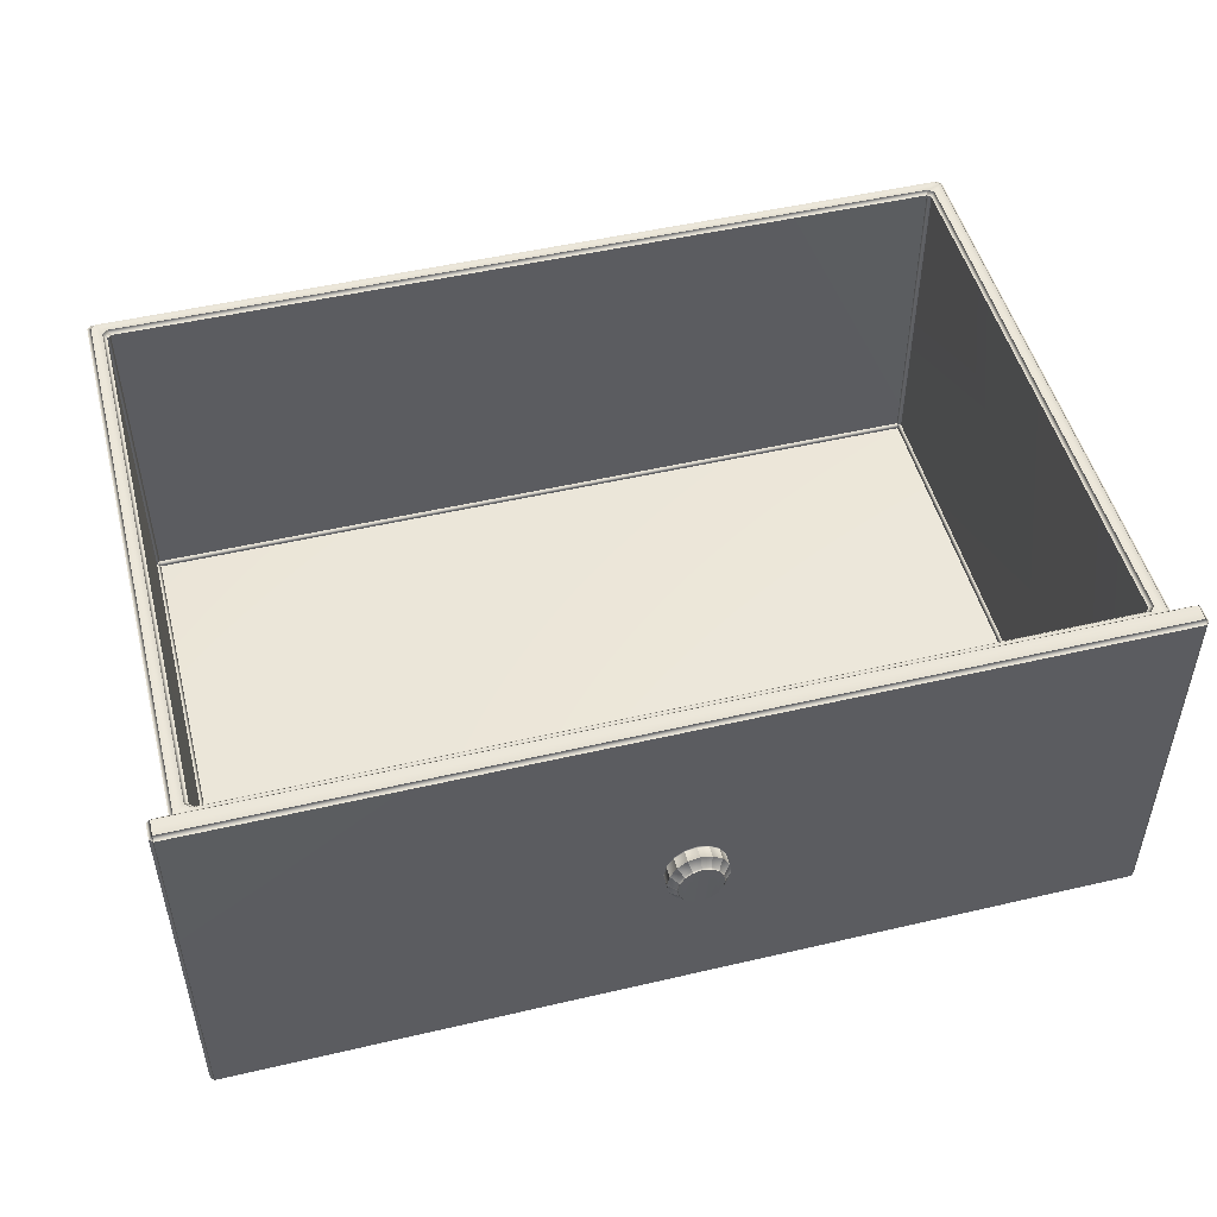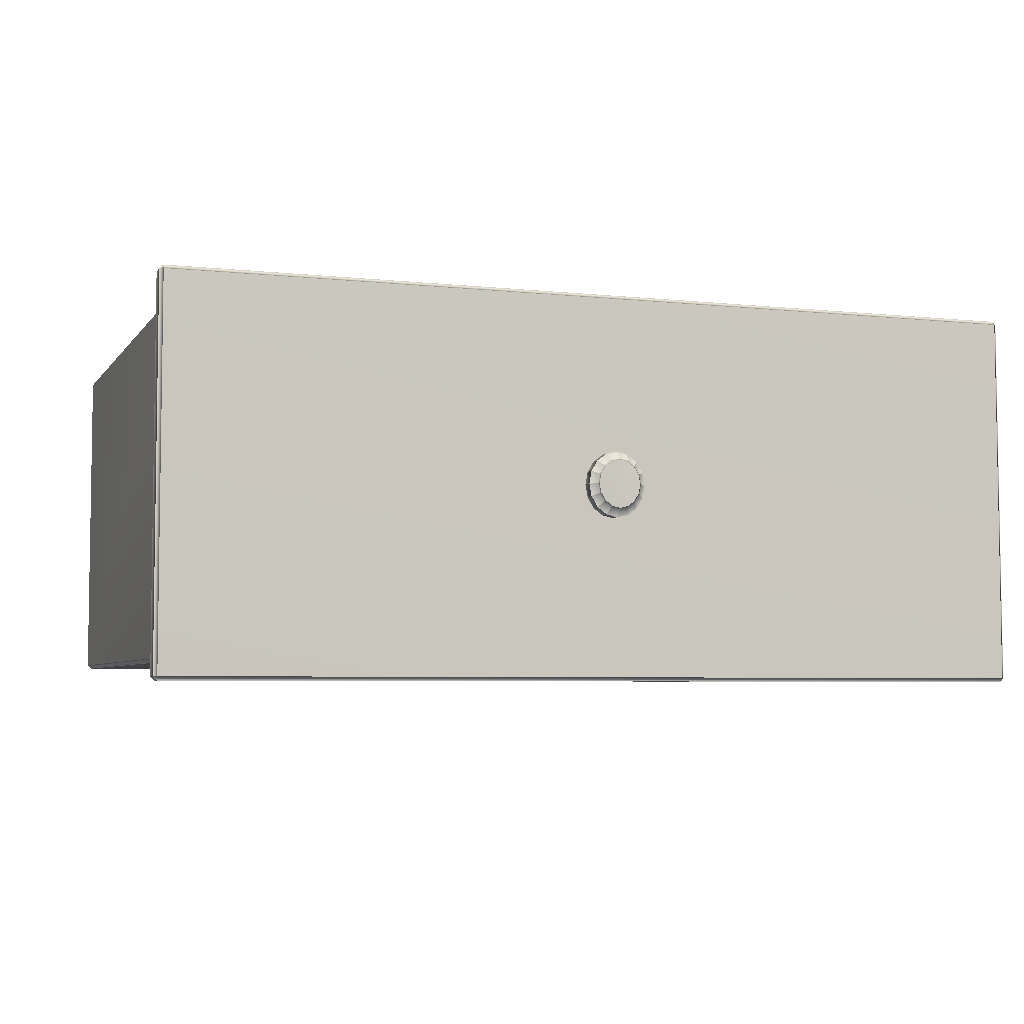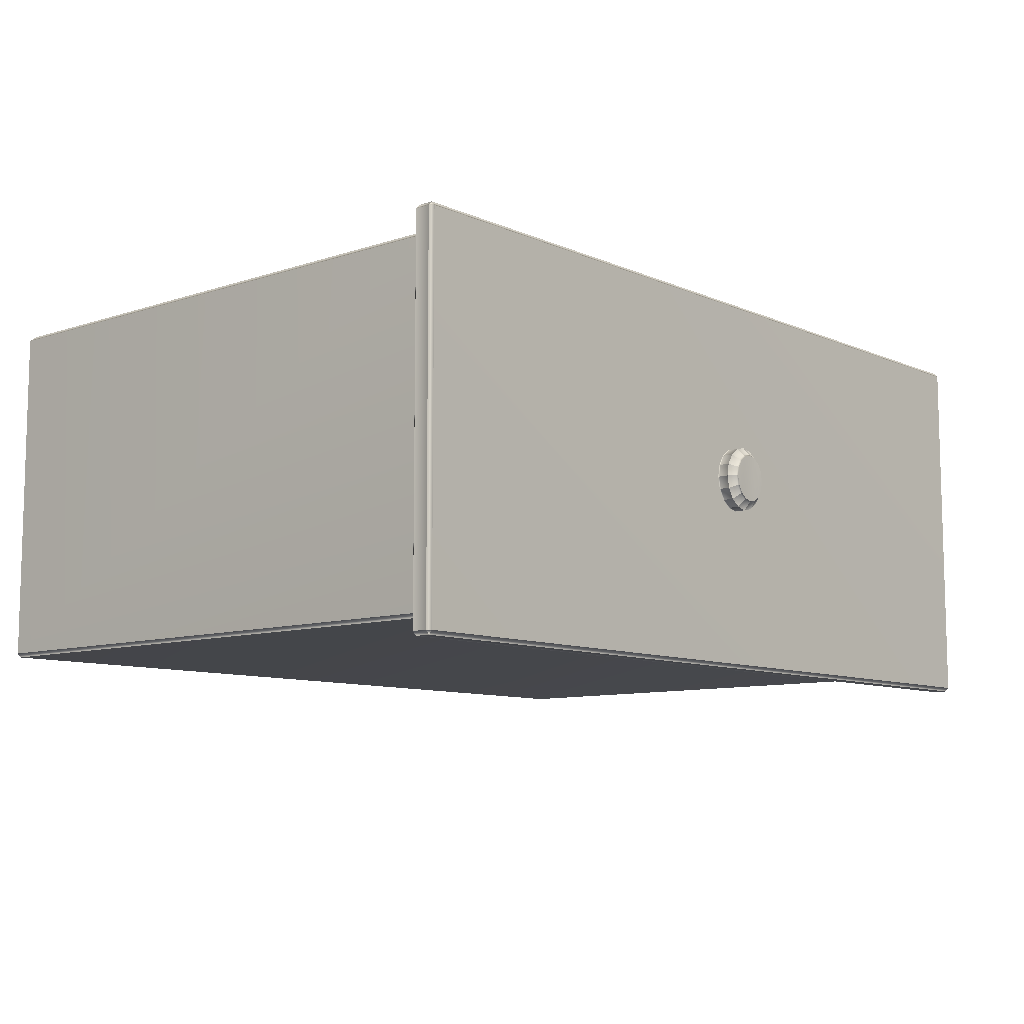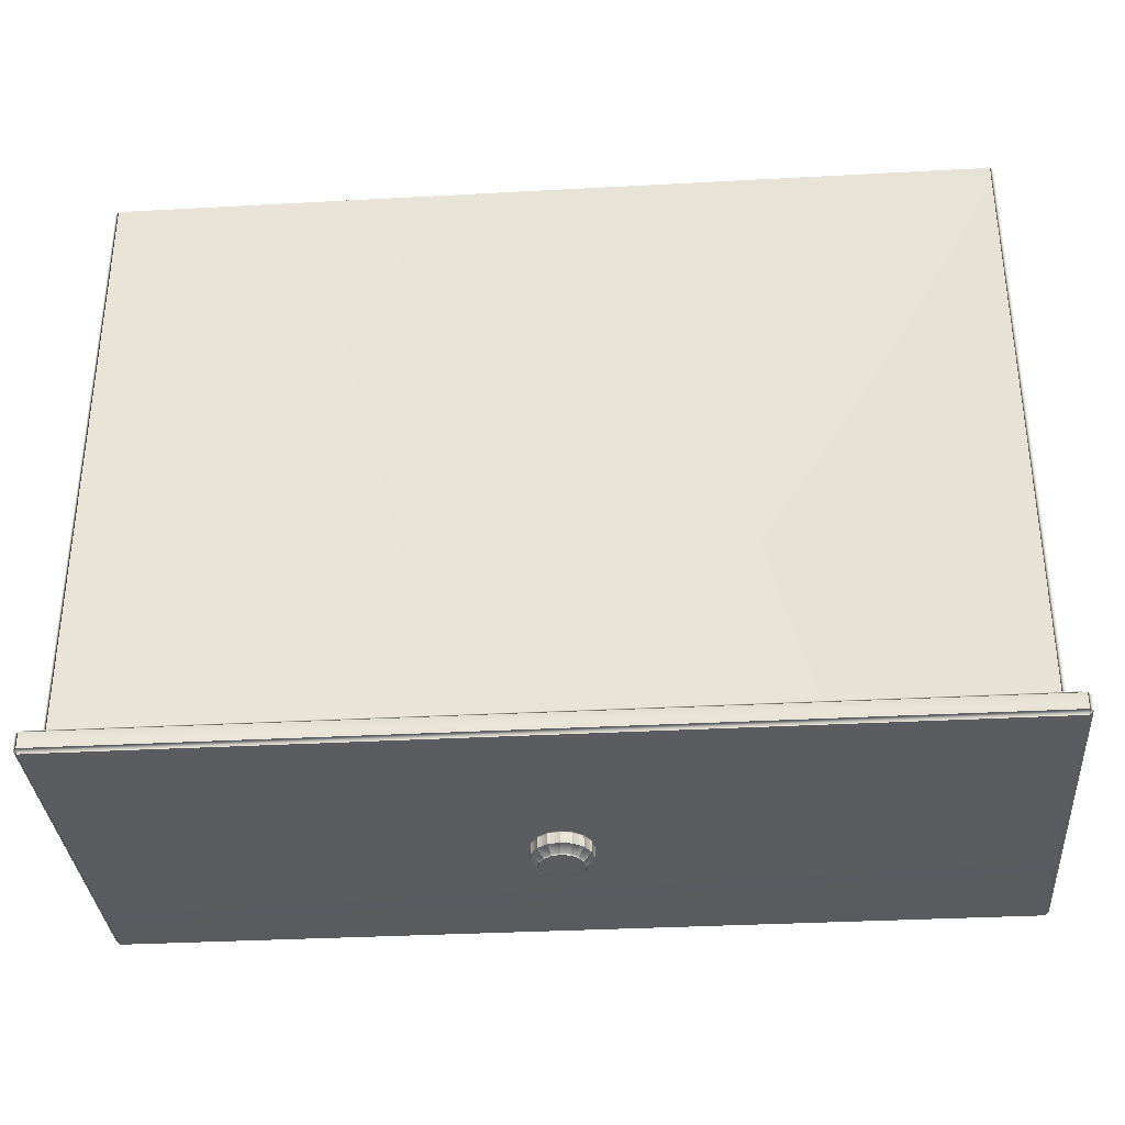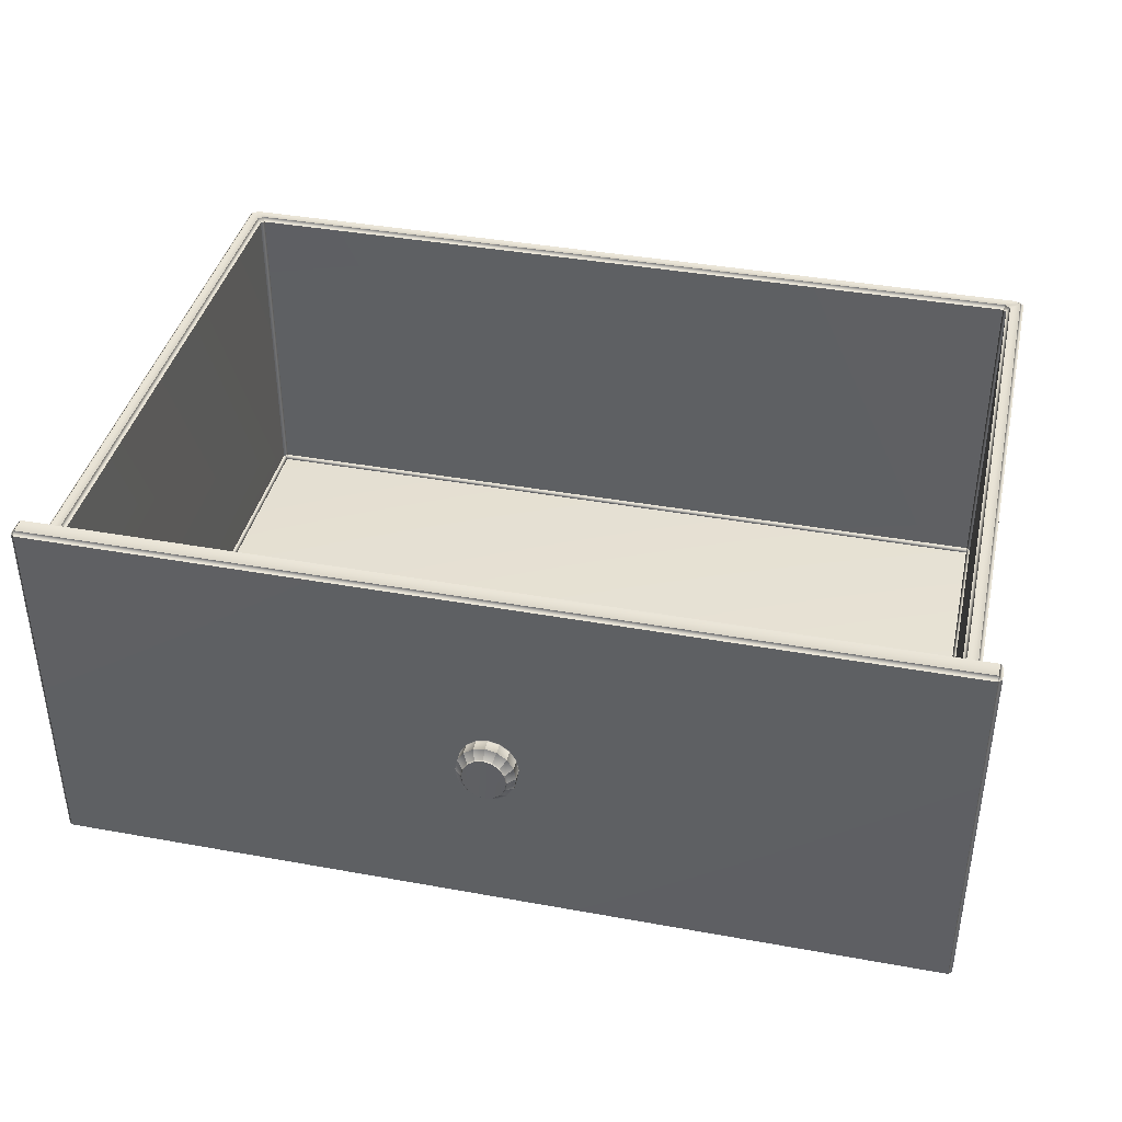
<metadata>
{"format":"obj","ext":"obj","renderer":"f3d","projection":"perspective","resolution":1024,"background":"white","views":[{"elev":49.8,"azim":-14.4,"up":"+Z"},{"elev":-5.2,"azim":-19.0,"up":"+Z"},{"elev":-9.3,"azim":-48.8,"up":"+Z"},{"elev":-33.9,"azim":-175.8,"up":"+Y"},{"elev":39.6,"azim":12.7,"up":"+Z"}]}
</metadata>
<code>
o SideTableDrawer_303_2_1
v 0.1535 0.07701 0.05207
v 0.1535 -0.1358 0.05207
v -0.1528 -0.1358 0.05196
v -0.1528 0.07701 0.05196
v 0.1535 0.0783 0.0535
v 0.1548 0.07701 0.0535
v -0.1528 0.0783 0.05339
v -0.1541 0.07701 0.05339
v -0.1536 -0.1371 0.05053
v 0.1543 -0.1371 0.05064
v 0.1548 -0.1358 0.0535
v -0.1541 -0.1358 0.05339
v 0.1578 -0.1371 0.04698
v -0.1571 -0.1371 0.04688
v -0.1554 -0.1371 0.05258
v -0.1591 -0.1371 0.04872
v -0.1592 -0.1371 0.1805
v -0.1554 -0.1371 0.1766
v -0.1604 -0.1383 0.04688
v -0.1591 -0.1383 0.04544
v -0.1536 -0.1371 0.1787
v -0.1572 -0.1371 0.1824
v 0.1578 -0.1371 0.1825
v 0.1542 -0.1371 0.1788
v -0.1605 -0.1383 0.1824
v -0.1592 -0.1383 0.1838
v 0.156 -0.1371 0.1768
v 0.1598 -0.1371 0.1806
v 0.1598 -0.1371 0.04883
v 0.1561 -0.1371 0.05269
v 0.1598 -0.1383 0.1839
v 0.161 -0.1383 0.1825
v 0.1611 -0.1383 0.04699
v 0.1598 -0.1383 0.04556
v -0.1529 0.0783 0.1758
v 0.1535 0.0783 0.1759
v -0.1467 0.07216 0.1758
v -0.1467 0.07216 0.05908
v 0.1474 0.07216 0.05918
v 0.1473 0.07216 0.1759
v 0.1486 0.07087 0.1759
v 0.1486 0.07087 0.05918
v 0.1486 -0.1296 0.05918
v 0.1486 -0.1296 0.1759
v 0.1473 -0.1309 0.1759
v 0.1474 -0.1309 0.05918
v -0.1592 -0.1439 0.1838
v 0.1598 -0.1439 0.1839
v 0.1598 -0.1452 0.1825
v 0.161 -0.1439 0.1825
v -0.1592 -0.1452 0.1824
v -0.1605 -0.1439 0.1824
v -0.1475 -0.1322 0.1773
v -0.151 -0.1358 0.1773
v 0.1516 -0.1358 0.1774
v 0.1481 -0.1322 0.1774
v 0.1547 -0.1358 0.1759
v 0.1535 -0.134 0.1774
v -0.1541 -0.1358 0.1758
v -0.1529 -0.134 0.1773
v 0.1547 0.07701 0.1759
v 0.1535 0.0752 0.1774
v 0.1499 -0.1304 0.1774
v 0.1499 0.07163 0.1774
v 0.1516 0.07701 0.1774
v -0.151 0.07701 0.1773
v 0.1481 0.07344 0.1774
v -0.1475 0.07344 0.1773
v -0.1541 0.07701 0.1758
v -0.1529 0.0752 0.1773
v -0.1493 0.07163 0.1773
v -0.1493 -0.1304 0.1773
v -0.148 0.07087 0.1758
v -0.148 -0.1296 0.1758
v -0.1467 -0.1309 0.1758
v 0.1611 -0.1439 0.04699
v 0.1598 -0.1452 0.04699
v -0.1604 -0.1439 0.04688
v -0.1591 -0.1452 0.04688
v -0.1467 0.07087 0.05765
v -0.1467 -0.1296 0.05765
v 0.1474 -0.1296 0.05775
v 0.1474 0.07087 0.05775
v -0.148 0.07087 0.05908
v -0.1467 -0.1309 0.05908
v -0.148 -0.1296 0.05908
v 0.1598 -0.1439 0.04556
v -0.1591 -0.1439 0.04544
v 0.000317 -0.1474 0.1192
v 0.000314 -0.1479 0.1263
v 0.004317 -0.1479 0.1254
v 0.00187 -0.1474 0.1188
v 0.00771 -0.1479 0.1229
v 0.003187 -0.1474 0.1179
v 0.009978 -0.1479 0.1191
v 0.004068 -0.1474 0.1164
v 0.01078 -0.1479 0.1147
v 0.004377 -0.1474 0.1147
v 0.009981 -0.1479 0.1102
v 0.004069 -0.1474 0.1129
v 0.007716 -0.1479 0.1064
v 0.00319 -0.1474 0.1115
v -0.001236 -0.1474 0.1188
v -0.003687 -0.1479 0.1254
v -0.002552 -0.1474 0.1179
v -0.007079 -0.1479 0.1229
v -0.003432 -0.1474 0.1164
v -0.009344 -0.1479 0.1191
v -0.00374 -0.1474 0.1147
v -0.01014 -0.1479 0.1147
v -0.003431 -0.1474 0.1129
v -0.009341 -0.1479 0.1102
v -0.002551 -0.1474 0.1115
v -0.007073 -0.1479 0.1064
v -0.001234 -0.1474 0.1105
v -0.00368 -0.1479 0.1039
v 0.00032 -0.1474 0.1101
v 0.000322 -0.1479 0.103
v 0.001873 -0.1474 0.1105
v 0.004324 -0.1479 0.1039
v 0.004377 -0.1466 0.1147
v 0.004069 -0.1466 0.1129
v 0.004069 -0.145 0.1129
v 0.004377 -0.145 0.1147
v 0.00319 -0.145 0.1115
v 0.00319 -0.1466 0.1115
v 0.004068 -0.1466 0.1164
v 0.004068 -0.145 0.1164
v 0.003187 -0.1466 0.1179
v 0.003187 -0.145 0.1179
v 0.001873 -0.1466 0.1105
v 0.001873 -0.145 0.1105
v 0.00032 -0.145 0.1101
v 0.00032 -0.1466 0.1101
v -0.001234 -0.145 0.1105
v -0.001234 -0.1466 0.1105
v -0.002551 -0.145 0.1115
v -0.002551 -0.1466 0.1115
v -0.003431 -0.1466 0.1129
v -0.003431 -0.145 0.1129
v -0.00374 -0.145 0.1147
v -0.00374 -0.1466 0.1147
v -0.003432 -0.145 0.1164
v -0.003432 -0.1466 0.1164
v -0.002552 -0.145 0.1179
v -0.002552 -0.1466 0.1179
v -0.001236 -0.1466 0.1188
v -0.001236 -0.145 0.1188
v 0.000317 -0.145 0.1192
v 0.000317 -0.1466 0.1192
v 0.00187 -0.145 0.1188
v 0.00187 -0.1466 0.1188
v -0.00368 -0.1484 0.1039
v -0.00368 -0.1521 0.1039
v -0.007073 -0.1521 0.1064
v -0.007073 -0.1484 0.1064
v 0.000322 -0.1484 0.103
v 0.000322 -0.1521 0.103
v 0.004324 -0.1484 0.1039
v 0.004324 -0.1521 0.1039
v 0.007716 -0.1484 0.1064
v 0.007716 -0.1521 0.1064
v 0.00771 -0.1484 0.1229
v 0.00771 -0.1521 0.1229
v 0.009978 -0.1521 0.1191
v 0.009978 -0.1484 0.1191
v 0.01078 -0.1521 0.1147
v 0.01078 -0.1484 0.1147
v 0.009981 -0.1521 0.1102
v 0.009981 -0.1484 0.1102
v 0.004317 -0.1484 0.1254
v 0.004317 -0.1521 0.1254
v 0.000315 -0.1484 0.1263
v 0.000315 -0.1521 0.1263
v -0.003687 -0.1484 0.1254
v -0.003687 -0.1521 0.1254
v -0.007079 -0.1484 0.1229
v -0.007079 -0.1521 0.1229
v -0.009344 -0.1484 0.1191
v -0.009344 -0.1521 0.1191
v -0.01014 -0.1484 0.1147
v -0.01014 -0.1521 0.1147
v -0.009341 -0.1484 0.1102
v -0.009341 -0.1521 0.1102
v 0.007804 -0.1544 0.1181
v 0.0074 -0.1548 0.1179
v 0.007984 -0.1548 0.1147
v 0.008422 -0.1544 0.1147
v 0.006046 -0.1544 0.1211
v 0.005737 -0.1548 0.1207
v 0.003417 -0.1544 0.123
v 0.003249 -0.1548 0.1226
v 0.000316 -0.1544 0.1237
v 0.000316 -0.1548 0.1232
v -0.002786 -0.1544 0.123
v -0.002618 -0.1548 0.1226
v -0.005413 -0.1544 0.1211
v -0.005104 -0.1548 0.1207
v -0.00717 -0.1544 0.1181
v -0.006765 -0.1548 0.1179
v -0.007785 -0.1544 0.1147
v -0.007347 -0.1548 0.1147
v -0.007167 -0.1544 0.1112
v -0.006762 -0.1548 0.1114
v -0.005409 -0.1544 0.1083
v -0.0051 -0.1548 0.1086
v -0.00278 -0.1544 0.1063
v -0.002613 -0.1548 0.1068
v 0.000322 -0.1544 0.1056
v 0.000322 -0.1548 0.1061
v 0.003423 -0.1544 0.1063
v 0.003255 -0.1548 0.1068
v 0.006051 -0.1544 0.1083
v 0.005741 -0.1548 0.1086
v 0.007806 -0.1544 0.1112
v 0.007402 -0.1548 0.1114
f 1 3 2
f 1 4 3
f 4 1 5
f 6 5 1
f 4 5 7
f 8 4 7
f 3 4 8
f 9 2 3
f 9 10 2
f 1 11 6
f 1 2 11
f 3 8 12
f 10 14 13
f 10 9 14
f 14 9 15
f 15 9 3
f 15 3 12
f 14 15 16
f 15 17 16
f 15 18 17
f 19 14 16
f 19 20 14
f 21 17 18
f 21 22 17
f 21 23 22
f 21 24 23
f 25 17 22
f 25 22 26
f 27 23 24
f 27 28 23
f 27 29 28
f 27 30 29
f 31 23 28
f 31 28 32
f 29 30 10
f 30 2 10
f 30 11 2
f 29 10 13
f 33 29 13
f 33 13 34
f 7 36 35
f 7 5 36
f 37 39 38
f 37 40 39
f 41 43 42
f 41 44 43
f 43 44 45
f 43 45 46
f 39 41 42
f 39 40 41
f 26 48 47
f 26 31 48
f 22 31 26
f 22 23 31
f 47 48 49
f 48 50 49
f 47 49 51
f 52 47 51
f 52 26 47
f 32 48 31
f 32 50 48
f 52 25 26
f 53 55 54
f 53 56 55
f 54 55 24
f 55 27 24
f 55 57 27
f 57 55 58
f 54 24 21
f 59 54 21
f 54 59 60
f 60 53 54
f 59 21 18
f 58 61 57
f 58 62 61
f 63 62 58
f 63 55 56
f 63 58 55
f 63 64 62
f 45 63 56
f 45 44 63
f 44 64 63
f 65 61 62
f 65 36 61
f 35 36 65
f 35 65 66
f 67 66 65
f 62 67 65
f 62 64 67
f 67 68 66
f 40 67 64
f 68 67 40
f 40 64 41
f 44 41 64
f 69 35 66
f 69 66 70
f 70 59 69
f 70 60 59
f 71 60 70
f 71 66 68
f 71 70 66
f 71 72 60
f 37 71 68
f 68 40 37
f 37 73 71
f 73 72 71
f 73 74 72
f 75 72 74
f 75 53 72
f 60 72 53
f 75 56 53
f 75 45 56
f 32 76 50
f 32 33 76
f 28 33 32
f 28 29 33
f 50 76 77
f 50 77 49
f 19 52 78
f 19 25 52
f 16 25 19
f 16 17 25
f 78 52 51
f 78 51 79
f 80 82 81
f 80 83 82
f 38 83 80
f 38 80 84
f 38 39 83
f 39 42 83
f 82 83 42
f 81 82 46
f 46 82 43
f 82 42 43
f 81 46 85
f 85 86 81
f 80 86 84
f 80 81 86
f 79 49 77
f 79 51 49
f 34 88 87
f 34 20 88
f 20 34 13
f 20 13 14
f 79 87 88
f 78 79 88
f 79 77 87
f 76 87 77
f 76 34 87
f 19 88 20
f 19 78 88
f 76 33 34
f 74 84 86
f 74 73 84
f 37 84 73
f 37 38 84
f 85 74 86
f 85 75 74
f 45 85 46
f 45 75 85
f 61 11 57
f 61 6 11
f 36 6 61
f 36 5 6
f 57 11 30
f 57 30 27
f 89 91 90
f 89 92 91
f 92 93 91
f 92 94 93
f 94 95 93
f 94 96 95
f 96 97 95
f 96 98 97
f 98 99 97
f 98 100 99
f 100 101 99
f 100 102 101
f 103 89 90
f 103 90 104
f 105 103 104
f 105 104 106
f 107 105 106
f 107 106 108
f 109 107 108
f 109 108 110
f 111 109 110
f 111 110 112
f 113 111 112
f 113 112 114
f 115 113 114
f 115 114 116
f 117 115 116
f 117 116 118
f 119 117 118
f 119 118 120
f 102 119 120
f 102 120 101
f 121 123 122
f 121 124 123
f 122 123 125
f 122 125 126
f 127 124 121
f 127 128 124
f 129 128 127
f 129 130 128
f 96 127 121
f 96 121 98
f 98 121 122
f 94 127 96
f 94 129 127
f 100 122 126
f 98 122 100
f 100 126 102
f 126 132 131
f 126 125 132
f 131 132 133
f 131 133 134
f 134 133 135
f 134 135 136
f 136 135 137
f 136 137 138
f 115 136 138
f 115 138 113
f 117 136 115
f 117 134 136
f 119 134 117
f 119 131 134
f 102 131 119
f 102 126 131
f 138 140 139
f 138 137 140
f 139 140 141
f 139 141 142
f 142 141 143
f 142 143 144
f 144 143 145
f 144 145 146
f 107 144 146
f 107 146 105
f 109 144 107
f 109 142 144
f 111 142 109
f 111 139 142
f 113 139 111
f 113 138 139
f 146 148 147
f 146 145 148
f 147 148 149
f 147 149 150
f 150 149 151
f 150 151 152
f 152 151 130
f 152 130 129
f 92 152 129
f 92 129 94
f 89 152 92
f 89 150 152
f 103 150 89
f 103 147 150
f 105 147 103
f 105 146 147
f 153 155 154
f 153 156 155
f 157 153 154
f 157 154 158
f 159 157 158
f 159 158 160
f 161 159 160
f 161 160 162
f 118 153 157
f 118 116 153
f 116 156 153
f 120 157 159
f 120 118 157
f 101 159 161
f 101 120 159
f 116 114 156
f 163 165 164
f 163 166 165
f 166 167 165
f 166 168 167
f 168 169 167
f 168 170 169
f 170 162 169
f 170 161 162
f 99 161 170
f 99 101 161
f 95 168 166
f 95 97 168
f 97 170 168
f 97 99 170
f 93 166 163
f 93 95 166
f 171 164 172
f 171 163 164
f 173 171 172
f 173 172 174
f 175 173 174
f 175 174 176
f 177 175 176
f 177 176 178
f 104 173 175
f 104 90 173
f 90 171 173
f 106 175 177
f 106 104 175
f 90 91 171
f 91 163 171
f 91 93 163
f 179 178 180
f 179 177 178
f 181 179 180
f 181 180 182
f 183 181 182
f 183 182 184
f 156 183 184
f 156 184 155
f 110 179 181
f 110 108 179
f 108 177 179
f 112 181 183
f 112 110 181
f 114 183 156
f 114 112 183
f 108 106 177
f 185 187 186
f 185 188 187
f 189 185 186
f 189 186 190
f 191 189 190
f 191 190 192
f 193 191 192
f 193 192 194
f 195 193 194
f 195 194 196
f 197 195 196
f 197 196 198
f 199 197 198
f 199 198 200
f 201 199 200
f 201 200 202
f 203 201 202
f 203 202 204
f 200 204 202
f 205 203 204
f 205 204 206
f 204 200 206
f 206 200 198
f 206 198 196
f 207 205 206
f 207 206 208
f 206 196 208
f 208 196 194
f 209 207 208
f 209 208 210
f 211 209 210
f 211 210 212
f 213 211 212
f 213 212 214
f 215 213 214
f 215 214 216
f 188 215 216
f 188 216 187
f 208 194 210
f 210 194 192
f 210 192 212
f 212 192 214
f 214 192 190
f 214 190 216
f 216 190 186
f 216 186 187
f 167 215 188
f 167 169 215
f 169 213 215
f 169 162 213
f 162 211 213
f 162 160 211
f 160 209 211
f 160 158 209
f 158 207 209
f 158 154 207
f 154 205 207
f 154 155 205
f 155 203 205
f 155 184 203
f 184 201 203
f 184 182 201
f 182 199 201
f 182 180 199
f 180 197 199
f 180 178 197
f 178 195 197
f 178 176 195
f 176 193 195
f 176 174 193
f 174 191 193
f 174 172 191
f 172 189 191
f 172 164 189
f 164 185 189
f 164 165 185
f 165 188 185
f 165 167 188
f 7 69 8
f 7 35 69
f 8 69 59
f 8 59 12
f 12 59 18
f 12 18 15

</code>
